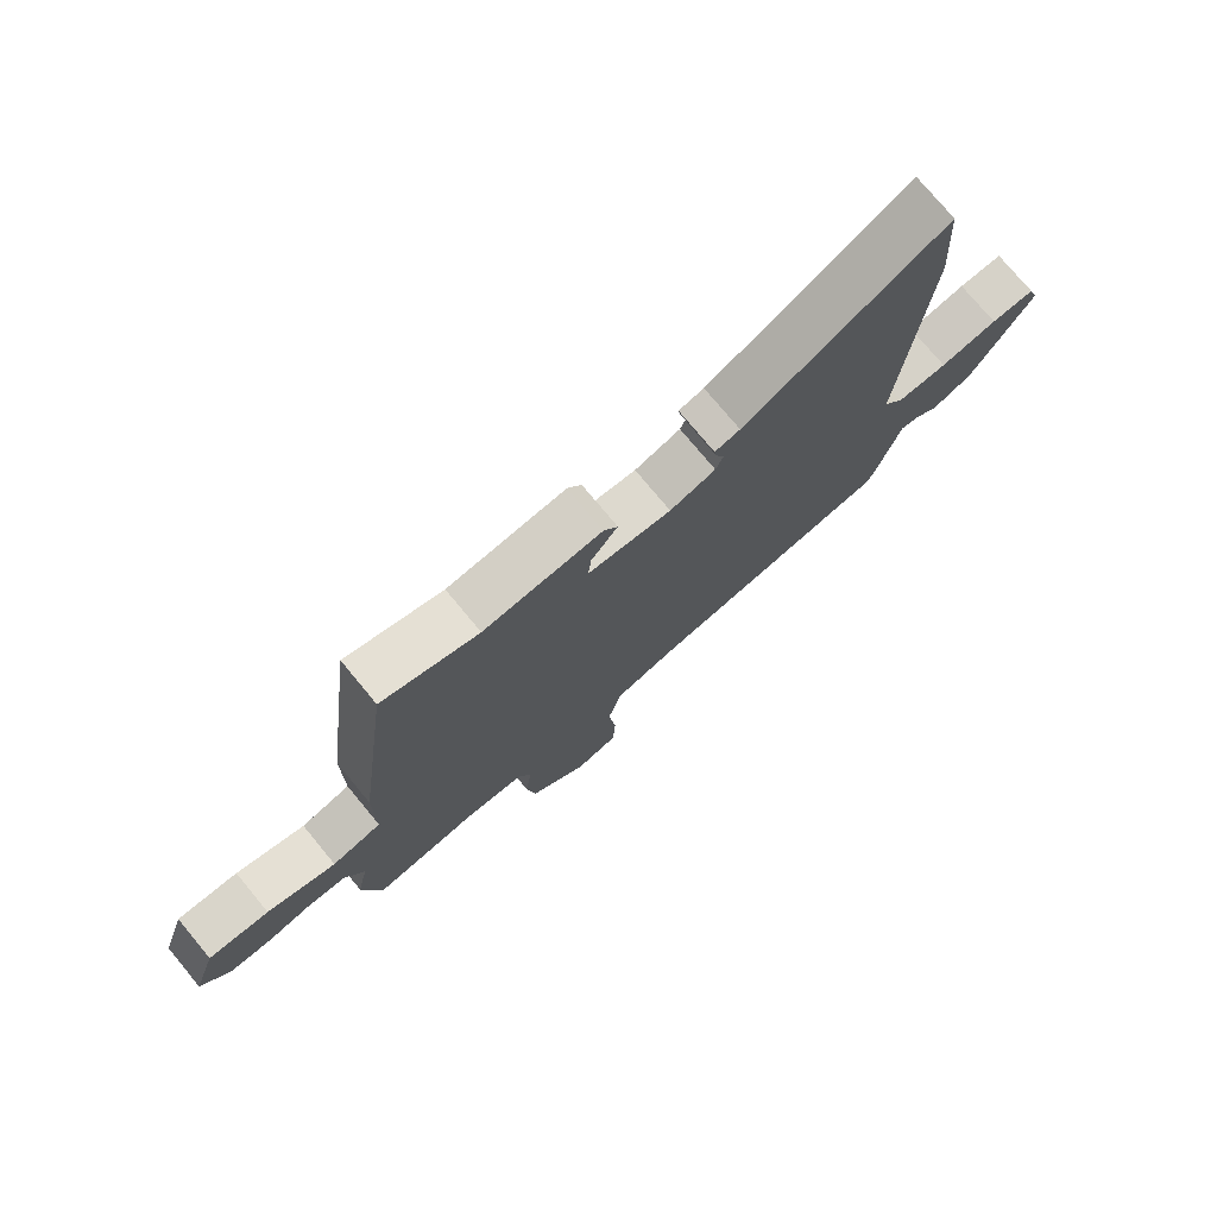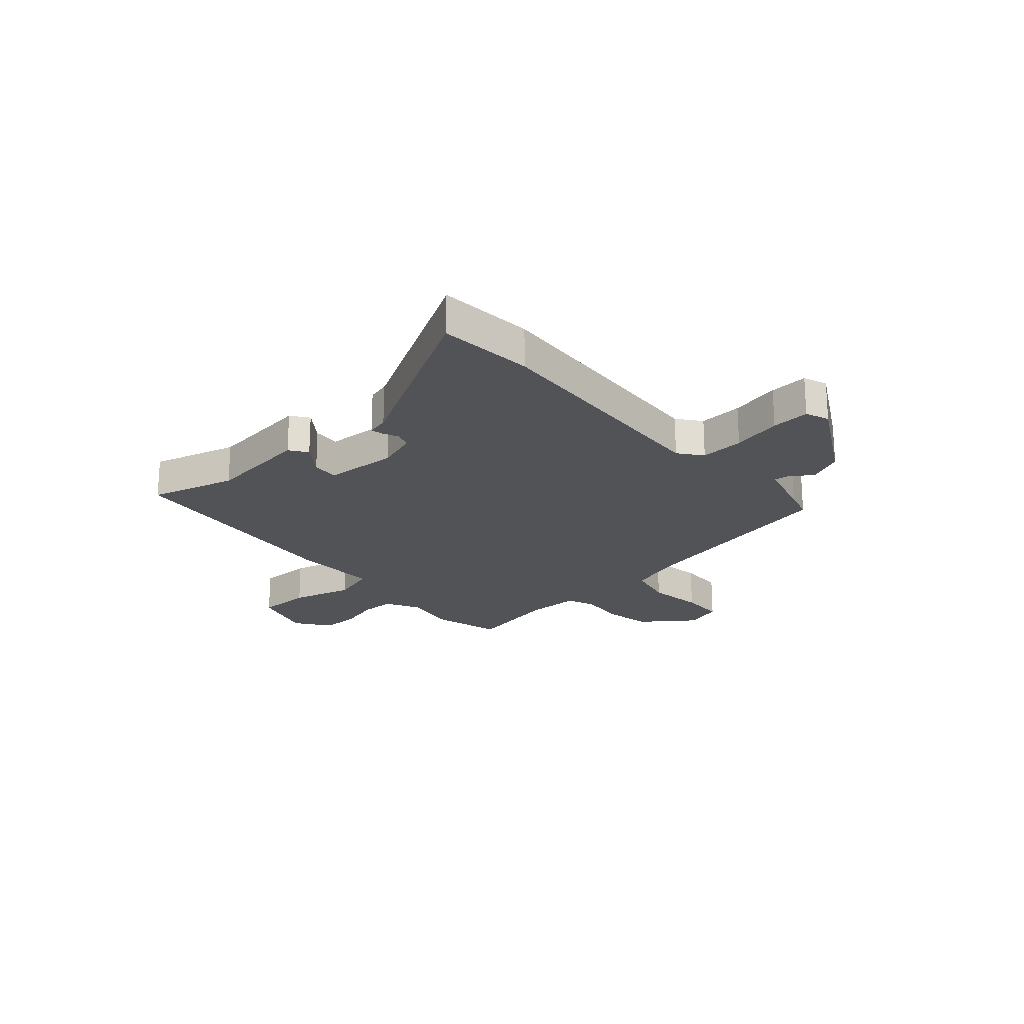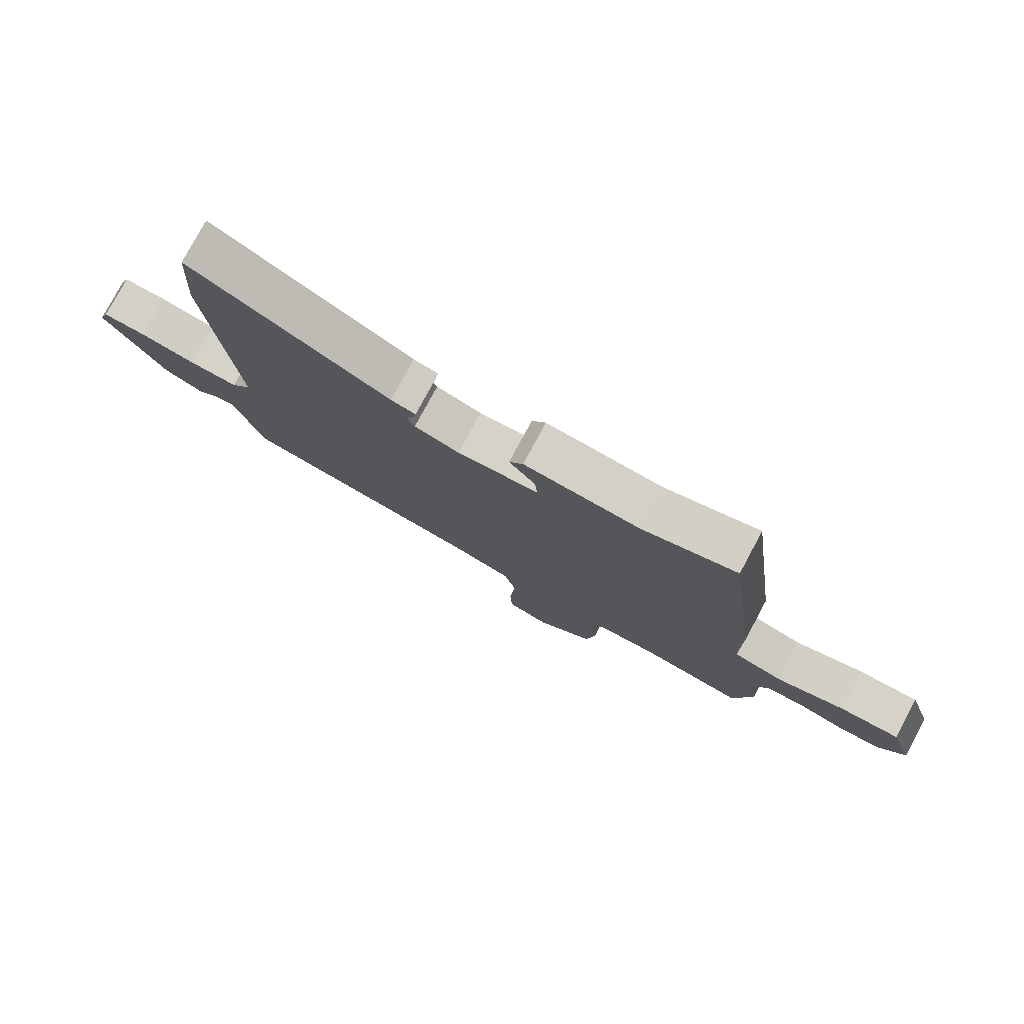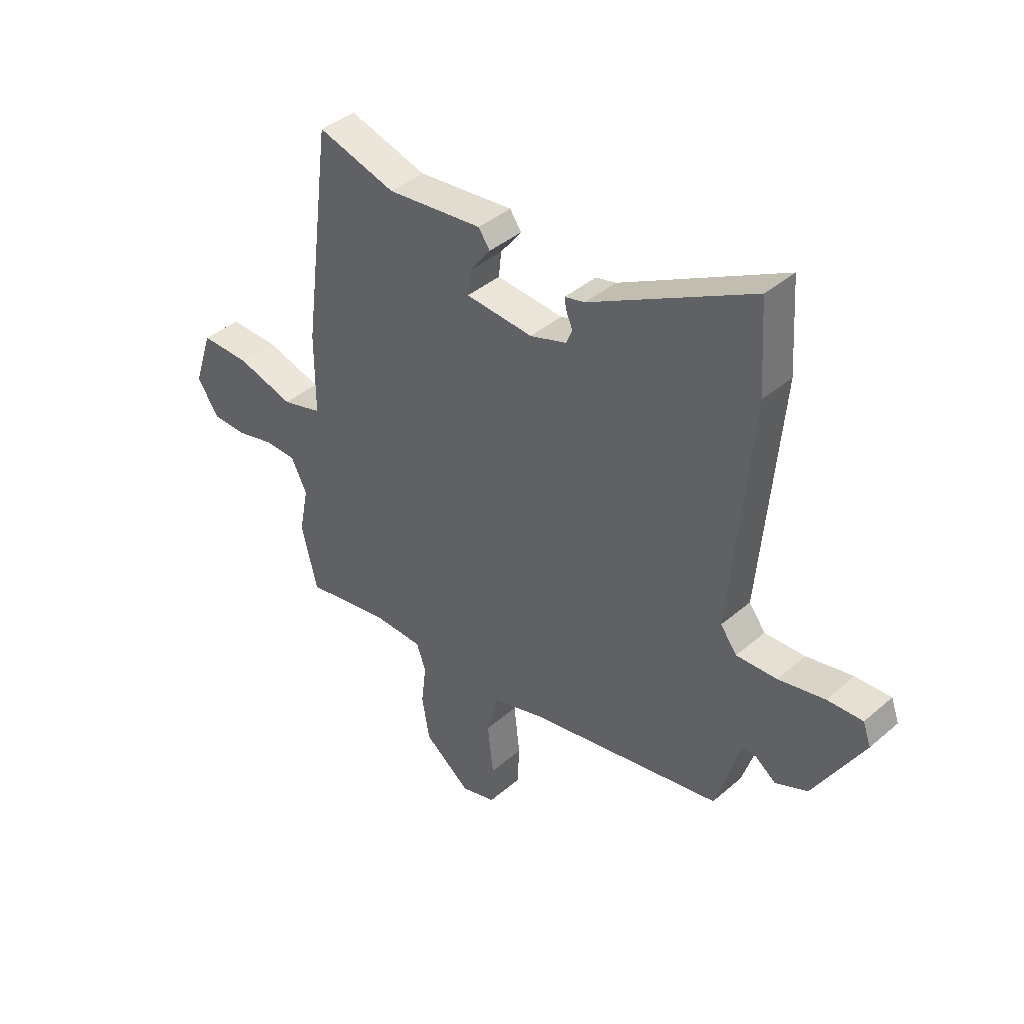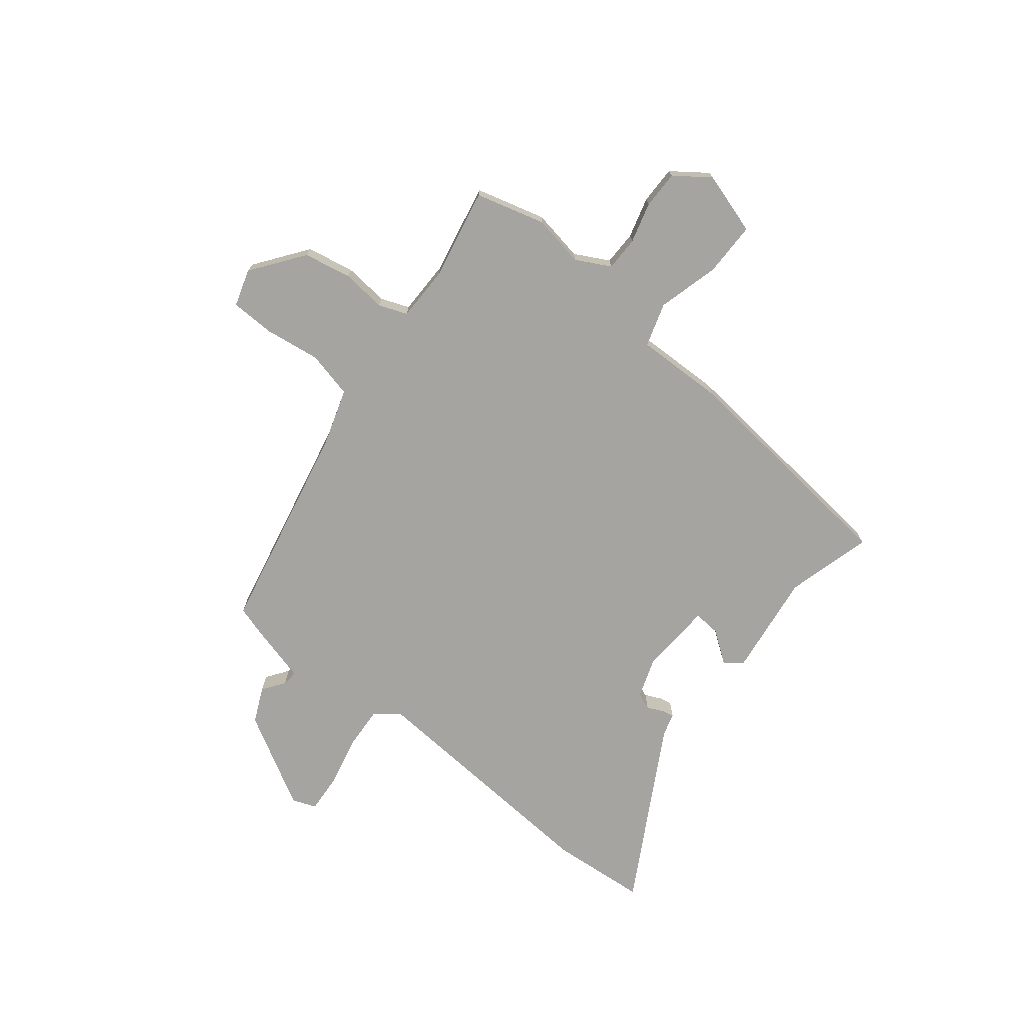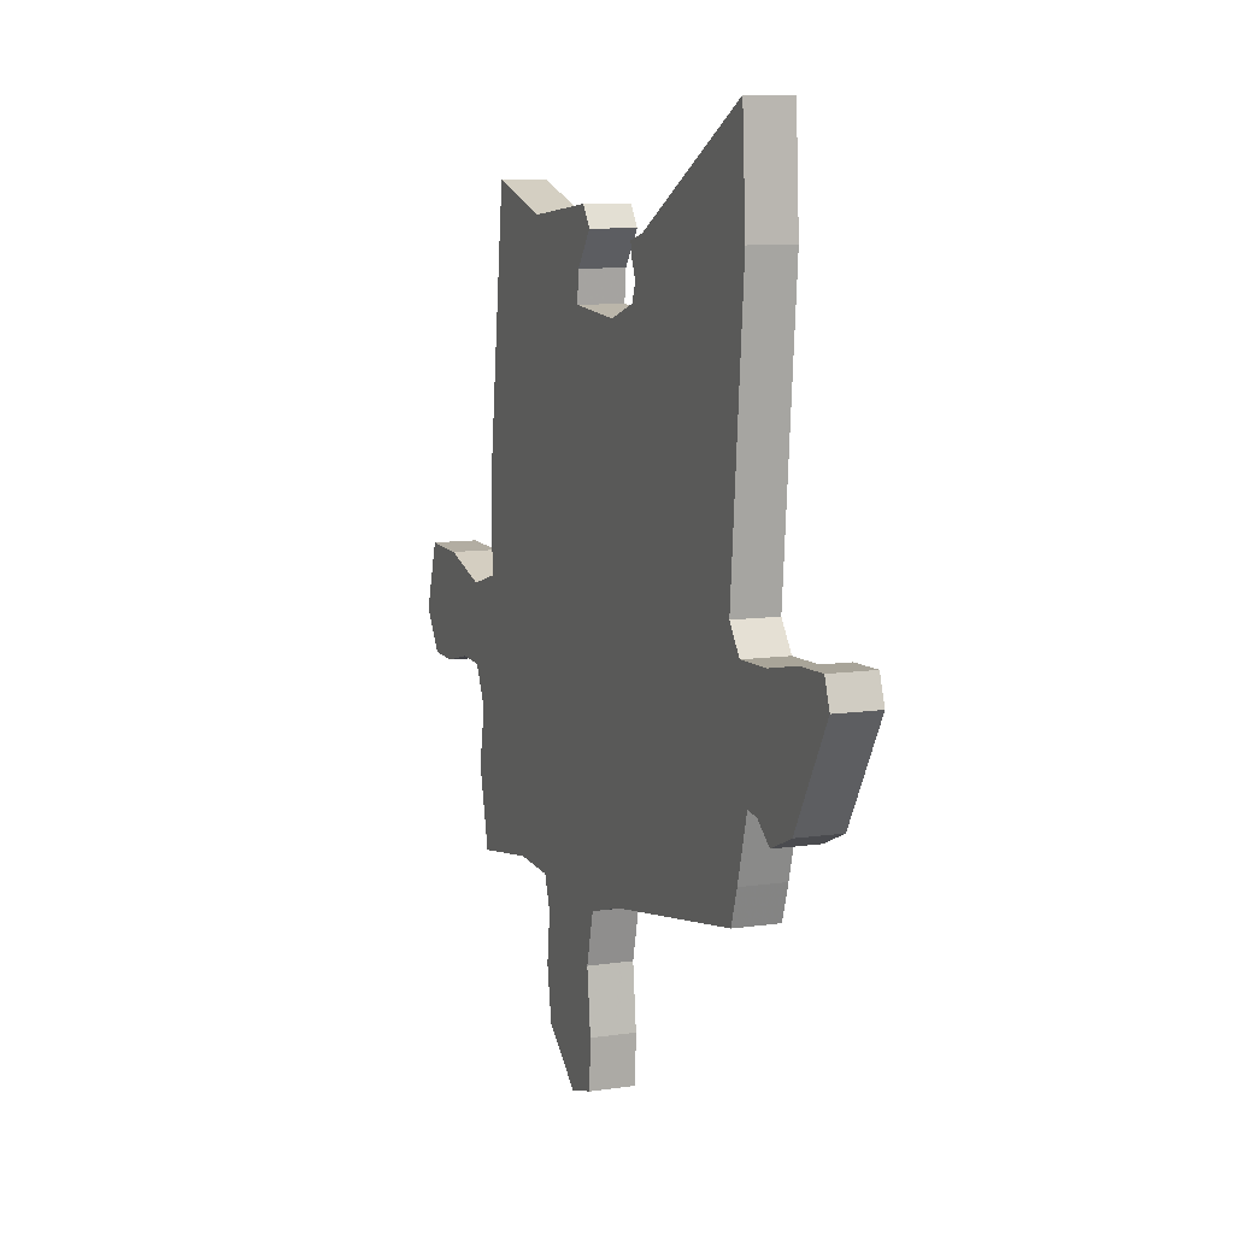
<metadata>
{"format":"obj","ext":"obj","renderer":"f3d","projection":"perspective","resolution":1024,"background":"white","views":[{"elev":75.4,"azim":-39.6,"up":"+Z"},{"elev":-21.8,"azim":42.7,"up":"+Y"},{"elev":78.2,"azim":-151.7,"up":"+Z"},{"elev":40.2,"azim":43.6,"up":"+Z"},{"elev":-73.3,"azim":-127.2,"up":"+Y"},{"elev":9.5,"azim":69.1,"up":"+Z"}]}
</metadata>
<code>
v -0.404 0.07 0.514
v -0.247 0.07 0.467
v -0.055 0.07 0.487
v -0.032 0.07 0.454
v -0.075 0.07 0.398
v -0.08 0.07 0.348
v 0.055 0.07 0.337
v 0.129 0.07 0.361
v 0.141 0.07 0.391
v 0.128 0.07 0.421
v 0.124 0.07 0.444
v 0.165 0.07 0.454
v 0.492 0.07 0.628
v 0.503 0.07 0.451
v 0.462 0.07 -0.009
v 0.495 0.07 -0.053
v 0.576 0.07 -0.05
v 0.669 0.07 -0.031
v 0.74 0.07 -0.028
v 0.756 0.07 -0.072
v 0.656 0.07 -0.241
v 0.591 0.07 -0.269
v 0.551 0.07 -0.239
v 0.522 0.07 -0.236
v 0.492 0.07 -0.341
v 0.473 0.07 -0.399
v 0.082 0.07 -0.472
v -0.023 0.07 -0.503
v -0.045 0.07 -0.589
v -0.033 0.07 -0.692
v -0.037 0.07 -0.773
v -0.106 0.07 -0.793
v -0.2 0.07 -0.72
v -0.215 0.07 -0.632
v -0.205 0.07 -0.55
v -0.224 0.07 -0.497
v -0.325 0.07 -0.494
v -0.494 0.07 -0.524
v -0.526 0.07 -0.395
v -0.507 0.07 -0.3
v -0.539 0.07 -0.236
v -0.602 0.07 -0.234
v -0.677 0.07 -0.253
v -0.747 0.07 -0.252
v -0.792 0.07 -0.187
v -0.754 0.07 -0.073
v -0.654 0.07 -0.075
v -0.541 0.07 -0.108
v -0.46 0.07 -0.085
v -0.46 0.07 0.077
v -0.404 0 0.514
v -0.247 0 0.467
v -0.055 0 0.487
v -0.032 0 0.454
v -0.075 0 0.398
v -0.08 0 0.348
v 0.055 0 0.337
v 0.129 0 0.361
v 0.141 0 0.391
v 0.128 0 0.421
v 0.124 0 0.444
v 0.165 0 0.454
v 0.492 0 0.628
v 0.503 0 0.451
v 0.462 0 -0.009
v 0.495 0 -0.053
v 0.576 0 -0.05
v 0.669 0 -0.031
v 0.74 0 -0.028
v 0.756 0 -0.072
v 0.656 0 -0.241
v 0.591 0 -0.269
v 0.551 0 -0.239
v 0.522 0 -0.236
v 0.492 0 -0.341
v 0.473 0 -0.399
v 0.082 0 -0.472
v -0.023 0 -0.503
v -0.045 0 -0.589
v -0.033 0 -0.692
v -0.037 0 -0.773
v -0.106 0 -0.793
v -0.2 0 -0.72
v -0.215 0 -0.632
v -0.205 0 -0.55
v -0.224 0 -0.497
v -0.325 0 -0.494
v -0.494 0 -0.524
v -0.526 0 -0.395
v -0.507 0 -0.3
v -0.539 0 -0.236
v -0.602 0 -0.234
v -0.677 0 -0.253
v -0.747 0 -0.252
v -0.792 0 -0.187
v -0.754 0 -0.073
v -0.654 0 -0.075
v -0.541 0 -0.108
v -0.46 0 -0.085
v -0.46 0 0.077
f 49 50 1 2
f 45 46 47 48
f 45 48 49
f 42 43 44 45
f 41 42 45 49
f 40 41 49
f 37 38 39 40
f 36 37 40 49
f 32 33 34 35
f 32 35 36
f 29 30 31 32
f 28 29 32 36
f 27 28 36 49
f 24 25 26 27
f 20 21 22 23
f 20 23 24
f 17 18 19 20
f 16 17 20 24
f 15 16 24 27
f 12 13 14 15
f 9 10 11 12
f 9 12 15 27
f 2 3 4 5
f 2 5 6
f 49 2 6
f 27 49 6 7
f 8 9 27
f 7 8 27
f 52 51 100 99
f 98 97 96 95
f 99 98 95
f 95 94 93 92
f 99 95 92 91
f 99 91 90
f 90 89 88 87
f 99 90 87 86
f 85 84 83 82
f 86 85 82
f 82 81 80 79
f 86 82 79 78
f 99 86 78 77
f 77 76 75 74
f 73 72 71 70
f 74 73 70
f 70 69 68 67
f 74 70 67 66
f 77 74 66 65
f 65 64 63 62
f 62 61 60 59
f 77 65 62 59
f 55 54 53 52
f 56 55 52
f 56 52 99
f 57 56 99 77
f 77 59 58
f 77 58 57
f 1 51 52 2
f 2 52 53 3
f 3 53 54 4
f 4 54 55 5
f 5 55 56 6
f 6 56 57 7
f 7 57 58 8
f 8 58 59 9
f 9 59 60 10
f 10 60 61 11
f 11 61 62 12
f 12 62 63 13
f 13 63 64 14
f 14 64 65 15
f 15 65 66 16
f 16 66 67 17
f 17 67 68 18
f 18 68 69 19
f 19 69 70 20
f 20 70 71 21
f 21 71 72 22
f 22 72 73 23
f 23 73 74 24
f 24 74 75 25
f 25 75 76 26
f 26 76 77 27
f 27 77 78 28
f 28 78 79 29
f 29 79 80 30
f 30 80 81 31
f 31 81 82 32
f 32 82 83 33
f 33 83 84 34
f 34 84 85 35
f 35 85 86 36
f 36 86 87 37
f 37 87 88 38
f 38 88 89 39
f 39 89 90 40
f 40 90 91 41
f 41 91 92 42
f 42 92 93 43
f 43 93 94 44
f 44 94 95 45
f 45 95 96 46
f 46 96 97 47
f 47 97 98 48
f 48 98 99 49
f 49 99 100 50
f 50 100 51 1

</code>
